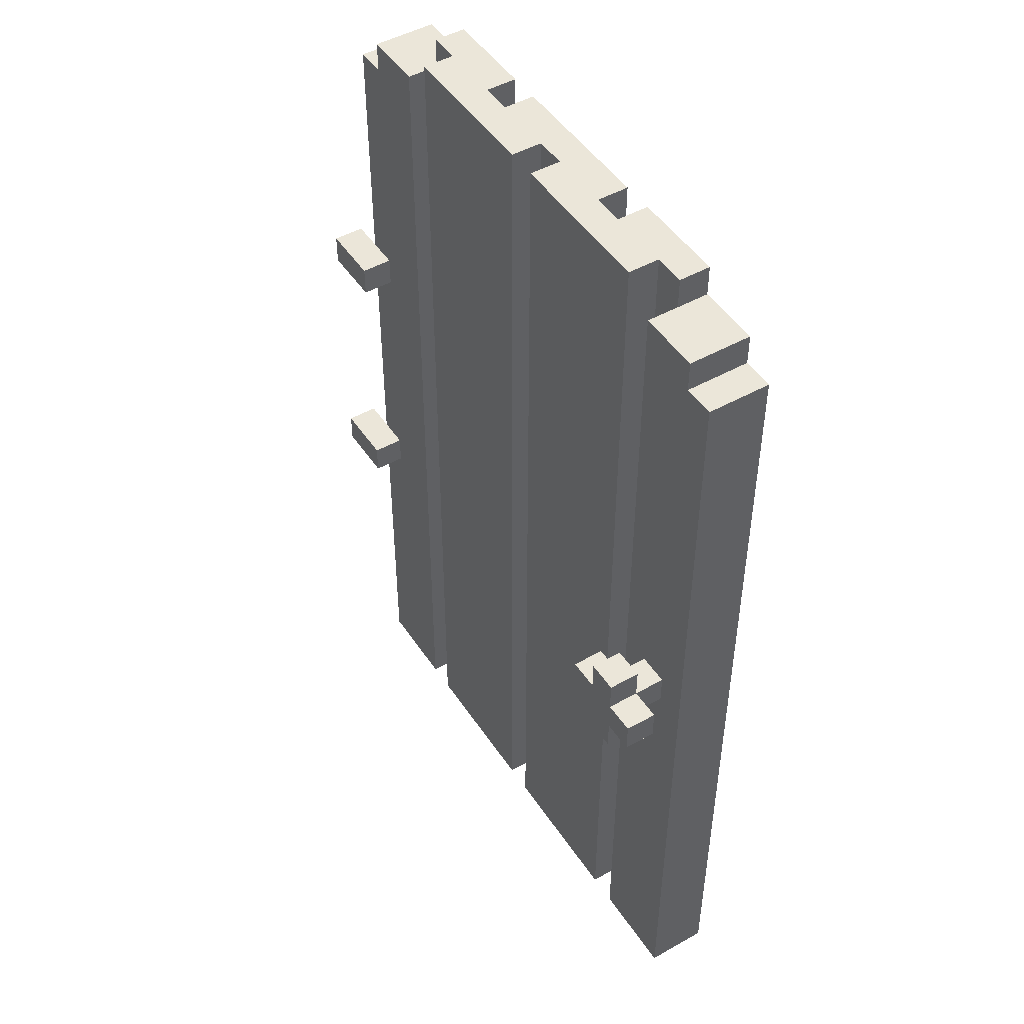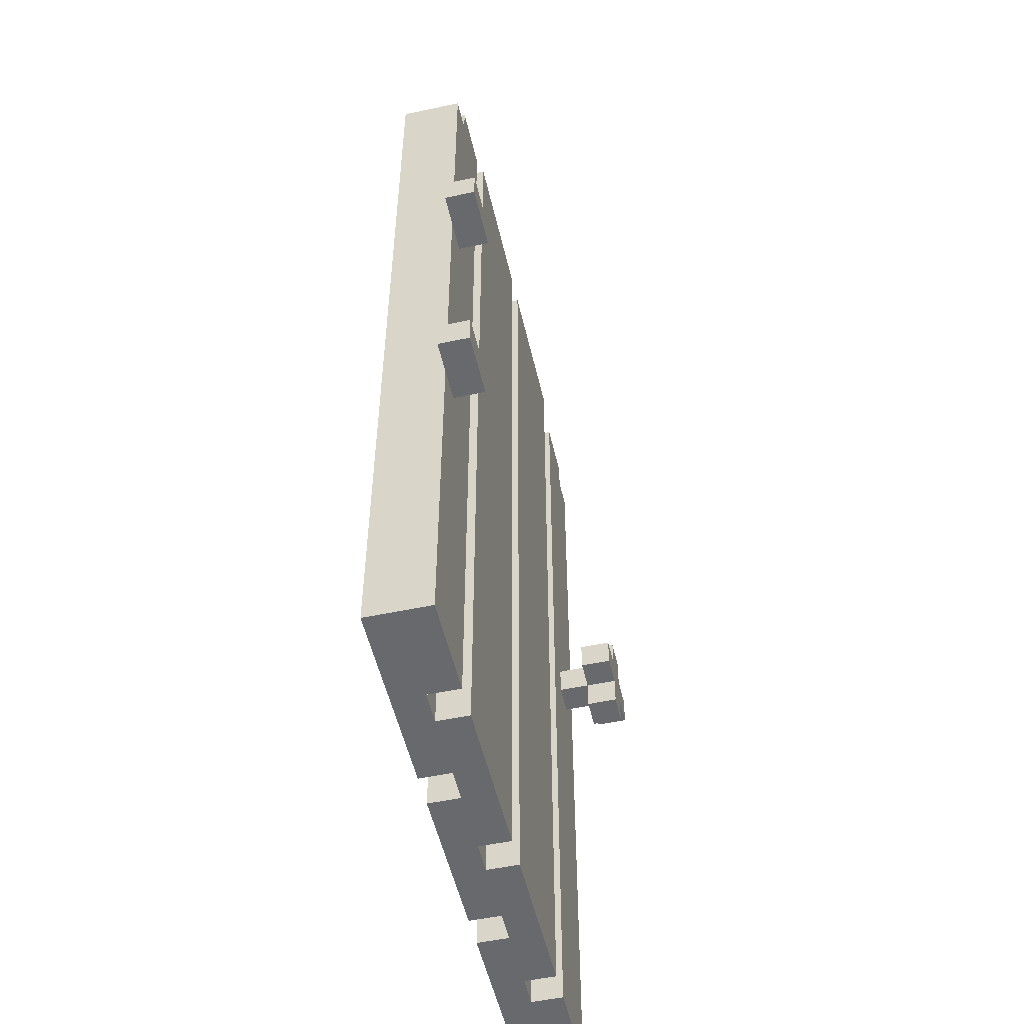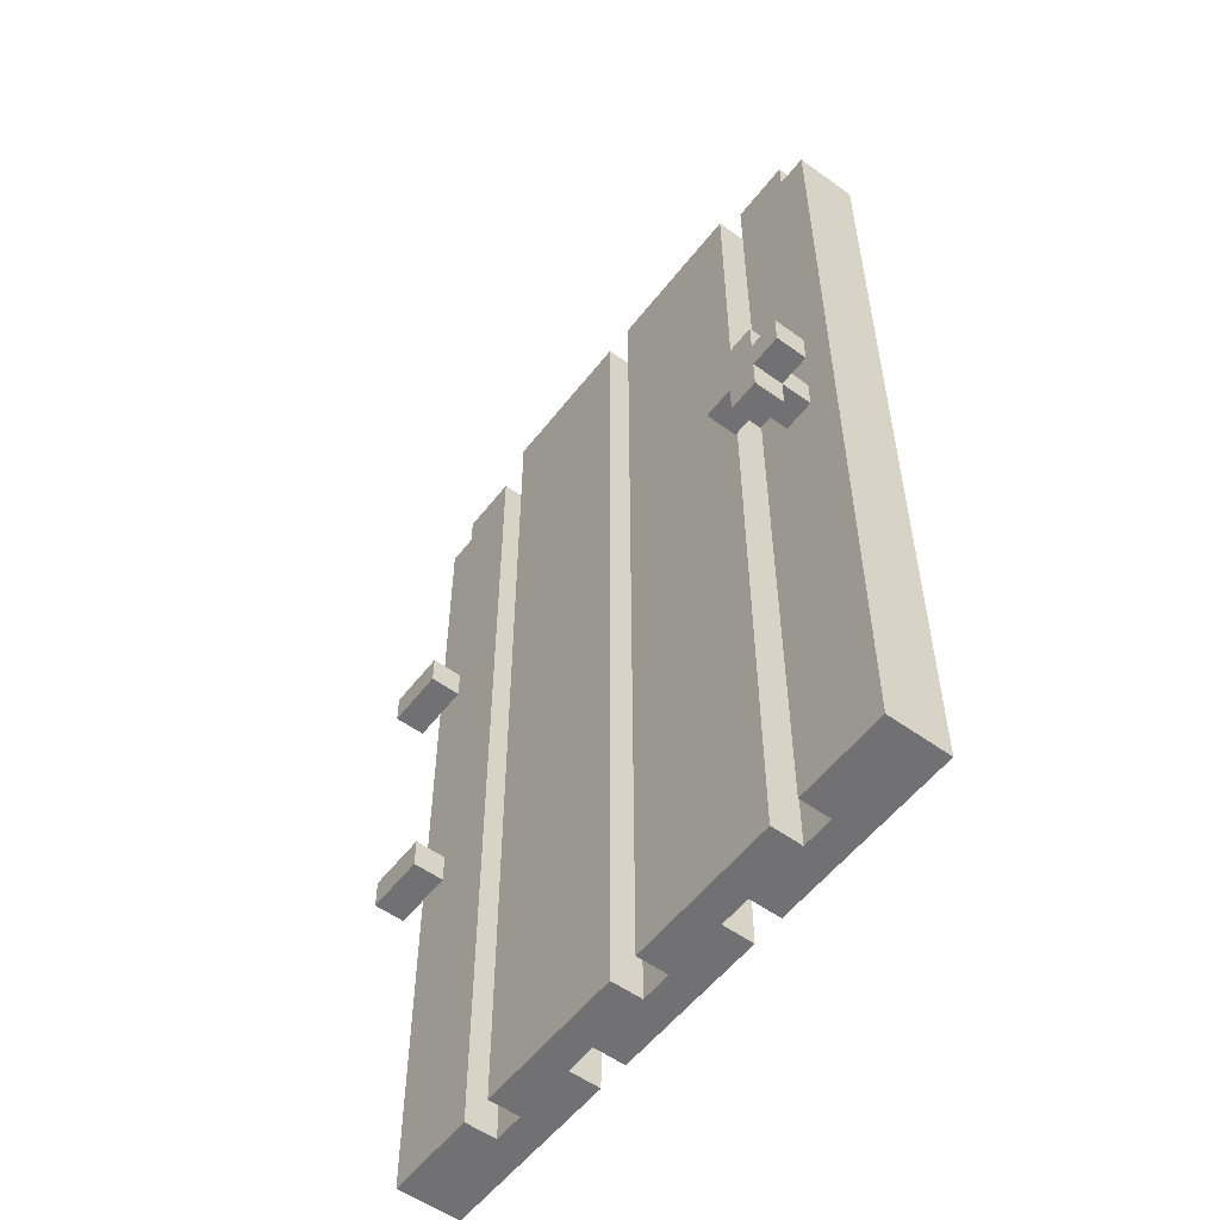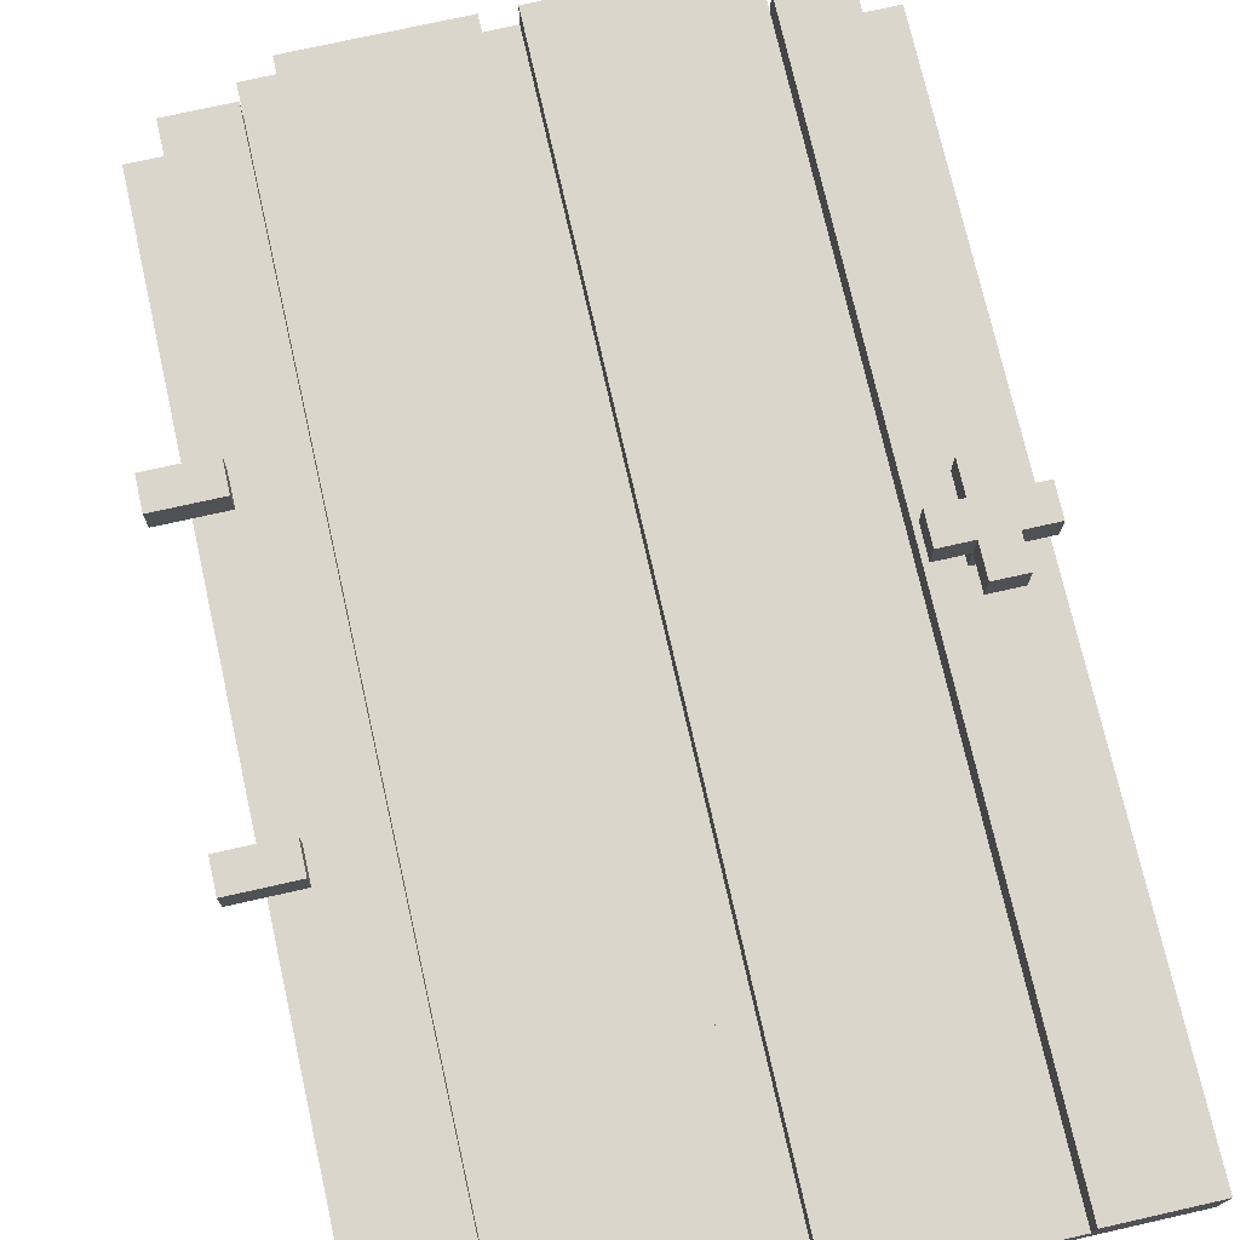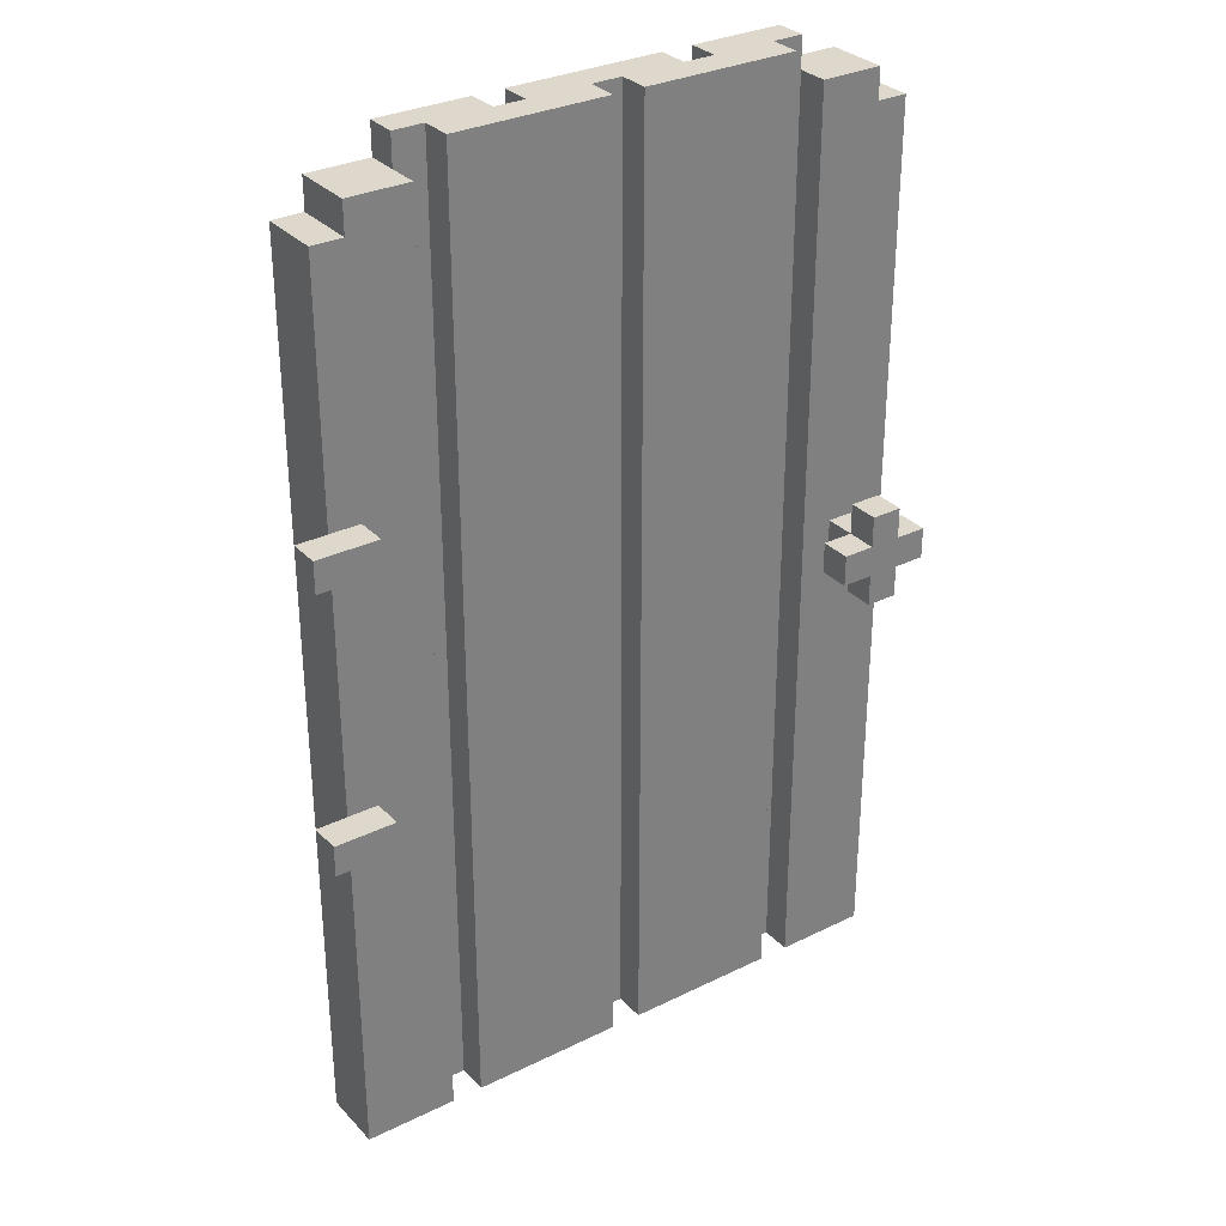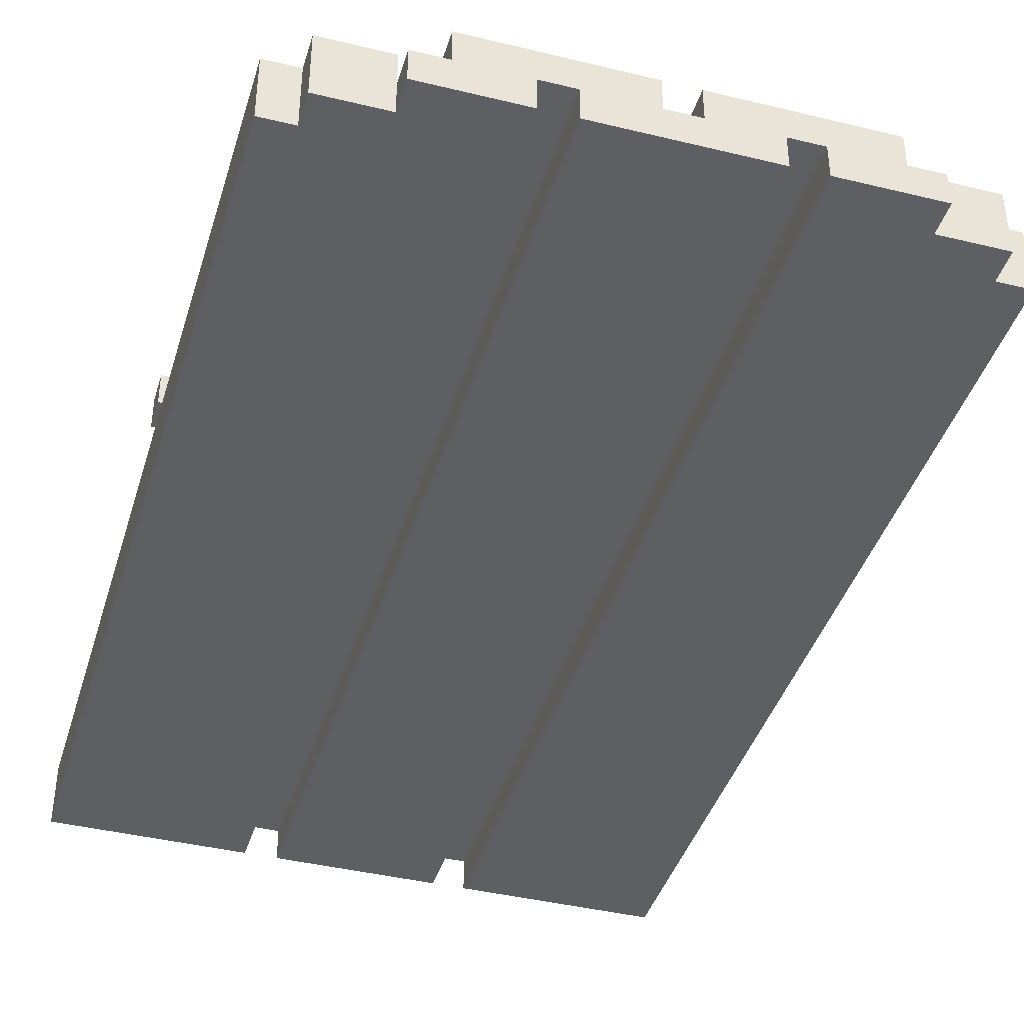
<metadata>
{"format":"obj","ext":"obj","renderer":"f3d","projection":"perspective","resolution":1024,"background":"white","views":[{"elev":48.2,"azim":57.9,"up":"+Y"},{"elev":-52.7,"azim":-77.1,"up":"+Y"},{"elev":-55.3,"azim":52.8,"up":"+Y"},{"elev":73.8,"azim":-12.7,"up":"+Z"},{"elev":31.2,"azim":-35.0,"up":"+Y"},{"elev":-41.0,"azim":163.5,"up":"+Z"}]}
</metadata>
<code>
v -10.5 17 5.5
v -10.5 17 4.5
v -10.5 18 5.5
v -10.5 18 4.5
v -10.5 26 5.5
v -10.5 26 4.5
v -10.5 27 5.5
v -10.5 27 4.5
v -9.5 6 4.5
v -9.5 6 2.5
v -9.5 17 4.5
v -9.5 18 4.5
v -9.5 26 4.5
v -9.5 27 4.5
v -9.5 35 4.5
v -9.5 35 2.5
v -8.5 35 4.5
v -8.5 35 2.5
v -8.5 36 4.5
v -8.5 36 2.5
v -6.5 36 3.5
v -6.5 36 2.5
v -6.5 37 3.5
v -6.5 37 2.5
v -5.5 6 4.5
v -5.5 6 3.5
v -5.5 37 4.5
v -5.5 37 3.5
v -2.5 6 3.5
v -2.5 6 2.5
v -2.5 37 3.5
v -2.5 37 2.5
v 0.5 6 4.5
v 0.5 6 3.5
v 0.5 37 4.5
v 0.5 37 3.5
v 3.5 6 3.5
v 3.5 6 2.5
v 3.5 37 3.5
v 3.5 37 2.5
v 6.5 6 4.5
v 6.5 6 3.5
v 6.5 21 6.5
v 6.5 21 5.5
v 6.5 22 6.5
v 6.5 22 5.5
v 6.5 36 4.5
v 6.5 36 3.5
v 7.5 20 6.5
v 7.5 20 5.5
v 7.5 21 6.5
v 7.5 21 5.5
v 7.5 21 4.5
v 7.5 22 6.5
v 7.5 22 5.5
v 7.5 22 4.5
v 7.5 23 6.5
v 7.5 23 5.5
v -8.5 17 5.5
v -8.5 17 4.5
v -8.5 18 5.5
v -8.5 18 4.5
v -8.5 26 5.5
v -8.5 26 4.5
v -8.5 27 5.5
v -8.5 27 4.5
v -6.5 6 4.5
v -6.5 6 3.5
v -6.5 36 4.5
v -6.5 36 3.5
v -3.5 6 3.5
v -3.5 6 2.5
v -3.5 37 3.5
v -3.5 37 2.5
v -0.5 6 4.5
v -0.5 6 3.5
v -0.5 37 4.5
v -0.5 37 3.5
v 2.5 6 3.5
v 2.5 6 2.5
v 2.5 37 3.5
v 2.5 37 2.5
v 5.5 6 4.5
v 5.5 6 3.5
v 5.5 37 4.5
v 5.5 37 3.5
v 6.5 36 3.5
v 6.5 36 2.5
v 6.5 37 3.5
v 6.5 37 2.5
v 8.5 20 6.5
v 8.5 20 5.5
v 8.5 21 6.5
v 8.5 21 5.5
v 8.5 21 4.5
v 8.5 22 6.5
v 8.5 22 5.5
v 8.5 22 4.5
v 8.5 23 6.5
v 8.5 23 5.5
v 8.5 35 4.5
v 8.5 35 2.5
v 8.5 36 4.5
v 8.5 36 2.5
v 9.5 6 4.5
v 9.5 6 2.5
v 9.5 21 6.5
v 9.5 21 5.5
v 9.5 22 6.5
v 9.5 22 5.5
v 9.5 35 4.5
v 9.5 35 2.5
v 6.5 21 6.5
v 6.5 22 6.5
v 7.5 20 6.5
v 7.5 21 6.5
v 7.5 22 6.5
v 7.5 23 6.5
v 8.5 20 6.5
v 8.5 21 6.5
v 8.5 22 6.5
v 8.5 23 6.5
v 9.5 21 6.5
v 9.5 22 6.5
v -10.5 17 5.5
v -10.5 18 5.5
v -10.5 26 5.5
v -10.5 27 5.5
v -8.5 17 5.5
v -8.5 18 5.5
v -8.5 26 5.5
v -8.5 27 5.5
v -9.5 6 4.5
v -9.5 17 4.5
v -9.5 18 4.5
v -9.5 26 4.5
v -9.5 27 4.5
v -9.5 35 4.5
v -8.5 17 4.5
v -8.5 18 4.5
v -8.5 26 4.5
v -8.5 27 4.5
v -8.5 35 4.5
v -8.5 36 4.5
v -6.5 6 4.5
v -6.5 36 4.5
v -5.5 6 4.5
v -5.5 37 4.5
v -0.5 6 4.5
v -0.5 37 4.5
v 0.5 6 4.5
v 0.5 37 4.5
v 5.5 6 4.5
v 5.5 37 4.5
v 6.5 6 4.5
v 6.5 36 4.5
v 7.5 21 4.5
v 7.5 22 4.5
v 8.5 21 4.5
v 8.5 22 4.5
v 8.5 35 4.5
v 8.5 36 4.5
v 9.5 6 4.5
v 9.5 35 4.5
v -6.5 6 3.5
v -6.5 36 3.5
v -6.5 37 3.5
v -5.5 6 3.5
v -5.5 37 3.5
v -0.5 6 3.5
v -0.5 37 3.5
v 0.5 6 3.5
v 0.5 37 3.5
v 5.5 6 3.5
v 5.5 37 3.5
v 6.5 6 3.5
v 6.5 36 3.5
v 6.5 37 3.5
v 6.5 21 5.5
v 6.5 22 5.5
v 7.5 20 5.5
v 7.5 21 5.5
v 7.5 22 5.5
v 7.5 23 5.5
v 8.5 20 5.5
v 8.5 21 5.5
v 8.5 22 5.5
v 8.5 23 5.5
v 9.5 21 5.5
v 9.5 22 5.5
v -10.5 17 4.5
v -10.5 18 4.5
v -10.5 26 4.5
v -10.5 27 4.5
v -9.5 17 4.5
v -9.5 18 4.5
v -9.5 26 4.5
v -9.5 27 4.5
v -3.5 6 3.5
v -3.5 37 3.5
v -2.5 6 3.5
v -2.5 37 3.5
v 2.5 6 3.5
v 2.5 37 3.5
v 3.5 6 3.5
v 3.5 37 3.5
v -9.5 6 2.5
v -9.5 35 2.5
v -8.5 35 2.5
v -8.5 36 2.5
v -6.5 36 2.5
v -6.5 37 2.5
v -3.5 6 2.5
v -3.5 37 2.5
v -2.5 6 2.5
v -2.5 37 2.5
v 2.5 6 2.5
v 2.5 37 2.5
v 3.5 6 2.5
v 3.5 37 2.5
v 6.5 36 2.5
v 6.5 37 2.5
v 8.5 35 2.5
v 8.5 36 2.5
v 9.5 6 2.5
v 9.5 35 2.5
v -9.5 6 4.5
v -6.5 6 4.5
v -5.5 6 4.5
v -0.5 6 4.5
v 0.5 6 4.5
v 5.5 6 4.5
v 6.5 6 4.5
v 9.5 6 4.5
v -6.5 6 3.5
v -5.5 6 3.5
v -3.5 6 3.5
v -2.5 6 3.5
v -0.5 6 3.5
v 0.5 6 3.5
v 2.5 6 3.5
v 3.5 6 3.5
v 5.5 6 3.5
v 6.5 6 3.5
v -9.5 6 2.5
v -3.5 6 2.5
v -2.5 6 2.5
v 2.5 6 2.5
v 3.5 6 2.5
v 9.5 6 2.5
v -10.5 17 5.5
v -8.5 17 5.5
v -10.5 17 4.5
v -9.5 17 4.5
v -8.5 17 4.5
v 7.5 20 6.5
v 8.5 20 6.5
v 7.5 20 5.5
v 8.5 20 5.5
v 6.5 21 6.5
v 7.5 21 6.5
v 8.5 21 6.5
v 9.5 21 6.5
v 6.5 21 5.5
v 7.5 21 5.5
v 8.5 21 5.5
v 9.5 21 5.5
v 7.5 21 4.5
v 8.5 21 4.5
v -10.5 26 5.5
v -8.5 26 5.5
v -10.5 26 4.5
v -9.5 26 4.5
v -8.5 26 4.5
v -10.5 18 5.5
v -8.5 18 5.5
v -10.5 18 4.5
v -9.5 18 4.5
v -8.5 18 4.5
v 6.5 22 6.5
v 7.5 22 6.5
v 8.5 22 6.5
v 9.5 22 6.5
v 6.5 22 5.5
v 7.5 22 5.5
v 8.5 22 5.5
v 9.5 22 5.5
v 7.5 22 4.5
v 8.5 22 4.5
v 7.5 23 6.5
v 8.5 23 6.5
v 7.5 23 5.5
v 8.5 23 5.5
v -10.5 27 5.5
v -8.5 27 5.5
v -10.5 27 4.5
v -9.5 27 4.5
v -8.5 27 4.5
v -9.5 35 4.5
v -8.5 35 4.5
v 8.5 35 4.5
v 9.5 35 4.5
v -9.5 35 2.5
v -8.5 35 2.5
v 8.5 35 2.5
v 9.5 35 2.5
v -8.5 36 4.5
v -6.5 36 4.5
v 6.5 36 4.5
v 8.5 36 4.5
v -6.5 36 3.5
v 6.5 36 3.5
v -8.5 36 2.5
v -6.5 36 2.5
v 6.5 36 2.5
v 8.5 36 2.5
v -5.5 37 4.5
v -0.5 37 4.5
v 0.5 37 4.5
v 5.5 37 4.5
v -6.5 37 3.5
v -5.5 37 3.5
v -3.5 37 3.5
v -2.5 37 3.5
v -0.5 37 3.5
v 0.5 37 3.5
v 2.5 37 3.5
v 3.5 37 3.5
v 5.5 37 3.5
v 6.5 37 3.5
v -6.5 37 2.5
v -3.5 37 2.5
v -2.5 37 2.5
v 2.5 37 2.5
v 3.5 37 2.5
v 6.5 37 2.5
f 3 2 1
f 4 2 3
f 7 6 5
f 8 6 7
f 11 10 9
f 12 10 11
f 13 10 12
f 14 10 13
f 15 10 14
f 16 10 15
f 19 18 17
f 20 18 19
f 23 22 21
f 24 22 23
f 27 26 25
f 28 26 27
f 31 30 29
f 32 30 31
f 35 34 33
f 36 34 35
f 39 38 37
f 40 38 39
f 45 44 43
f 46 44 45
f 47 42 41
f 48 42 47
f 51 50 49
f 52 50 51
f 55 53 52
f 56 53 55
f 57 55 54
f 58 55 57
f 59 60 61
f 61 60 62
f 63 64 65
f 65 64 66
f 67 68 69
f 69 68 70
f 71 72 73
f 73 72 74
f 75 76 77
f 77 76 78
f 79 80 81
f 81 80 82
f 83 84 85
f 85 84 86
f 87 88 89
f 89 88 90
f 91 92 93
f 93 92 94
f 94 95 97
f 97 95 98
f 96 97 99
f 99 97 100
f 101 102 103
f 103 102 104
f 107 108 109
f 109 108 110
f 105 106 111
f 111 106 112
f 116 114 113
f 117 114 116
f 119 116 115
f 119 118 117
f 119 117 116
f 120 118 119
f 121 118 120
f 122 118 121
f 123 121 120
f 124 121 123
f 129 126 125
f 130 126 129
f 131 128 127
f 132 128 131
f 139 134 133
f 140 136 135
f 141 136 140
f 142 138 137
f 143 138 142
f 145 141 140
f 145 144 143
f 145 143 142
f 145 142 141
f 145 139 133
f 145 140 139
f 146 144 145
f 149 148 147
f 150 148 149
f 153 152 151
f 154 152 153
f 157 156 155
f 158 156 157
f 159 157 155
f 160 156 158
f 161 156 160
f 162 156 161
f 163 159 155
f 163 160 159
f 163 161 160
f 164 161 163
f 168 166 165
f 168 167 166
f 169 167 168
f 172 171 170
f 173 171 172
f 176 175 174
f 177 175 176
f 178 175 177
f 179 180 182
f 182 180 183
f 181 182 185
f 185 182 186
f 183 184 187
f 187 184 188
f 186 187 189
f 189 187 190
f 191 192 195
f 195 192 196
f 193 194 197
f 197 194 198
f 199 200 201
f 201 200 202
f 203 204 205
f 205 204 206
f 207 208 209
f 209 210 211
f 207 209 213
f 211 212 213
f 209 211 213
f 213 212 214
f 215 216 217
f 217 216 218
f 219 220 221
f 221 220 222
f 219 221 223
f 223 221 224
f 219 223 225
f 225 223 226
f 235 228 227
f 236 230 229
f 237 230 236
f 238 230 237
f 239 230 238
f 240 232 231
f 241 232 240
f 242 232 241
f 243 232 242
f 244 234 233
f 245 235 227
f 245 236 235
f 245 237 236
f 246 237 245
f 247 239 238
f 247 241 240
f 247 240 239
f 248 241 247
f 249 243 242
f 249 244 243
f 250 234 244
f 250 244 249
f 253 252 251
f 254 252 253
f 255 252 254
f 258 257 256
f 259 257 258
f 264 261 260
f 265 261 264
f 266 263 262
f 267 263 266
f 268 266 265
f 269 266 268
f 272 271 270
f 273 271 272
f 274 271 273
f 275 276 277
f 277 276 278
f 278 276 279
f 280 281 284
f 284 281 285
f 282 283 286
f 286 283 287
f 285 286 288
f 288 286 289
f 290 291 292
f 292 291 293
f 294 295 296
f 296 295 297
f 297 295 298
f 299 300 303
f 303 300 304
f 301 302 305
f 305 302 306
f 307 308 311
f 309 310 312
f 307 311 313
f 313 311 314
f 312 310 315
f 315 310 316
f 317 318 322
f 322 318 323
f 323 318 324
f 324 318 325
f 319 320 326
f 326 320 327
f 327 320 328
f 328 320 329
f 321 322 331
f 322 323 331
f 331 323 332
f 324 325 333
f 326 327 333
f 325 326 333
f 333 327 334
f 329 330 335
f 328 329 335
f 335 330 336

</code>
